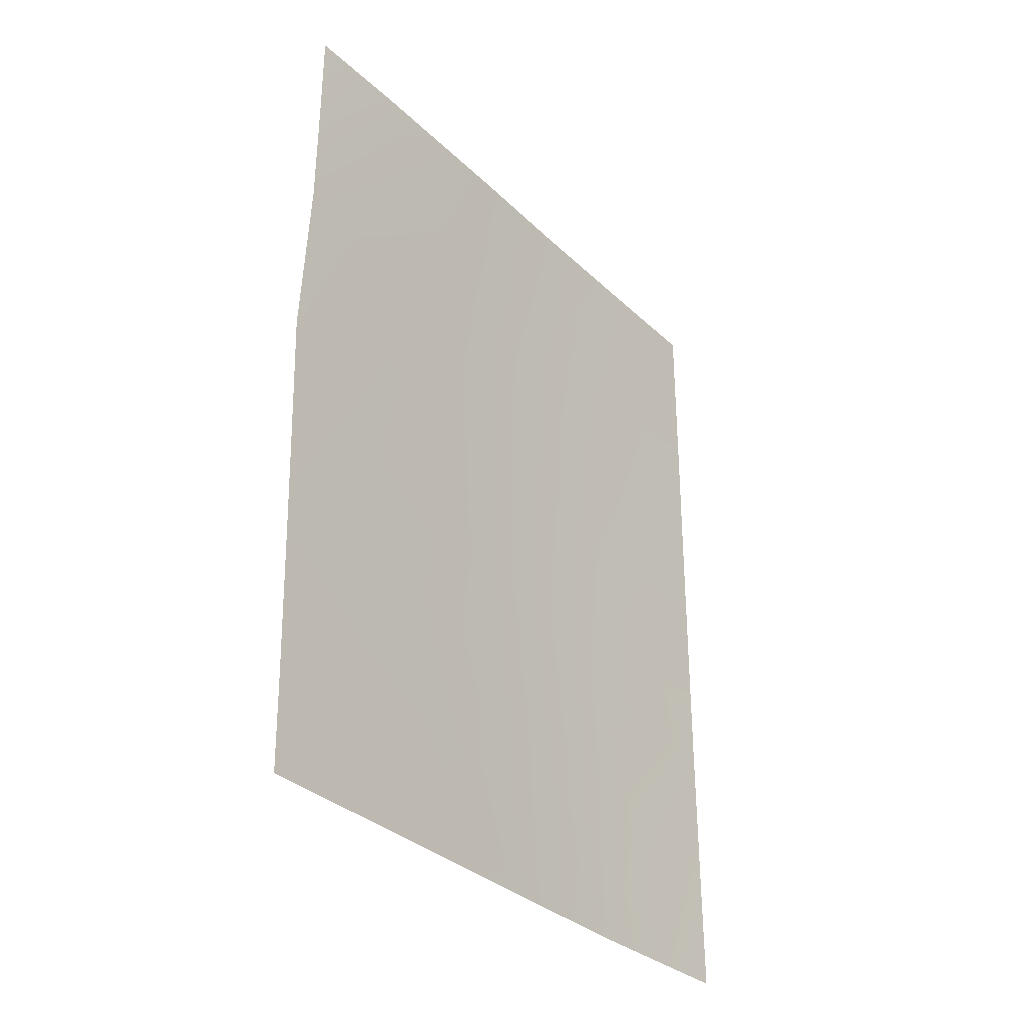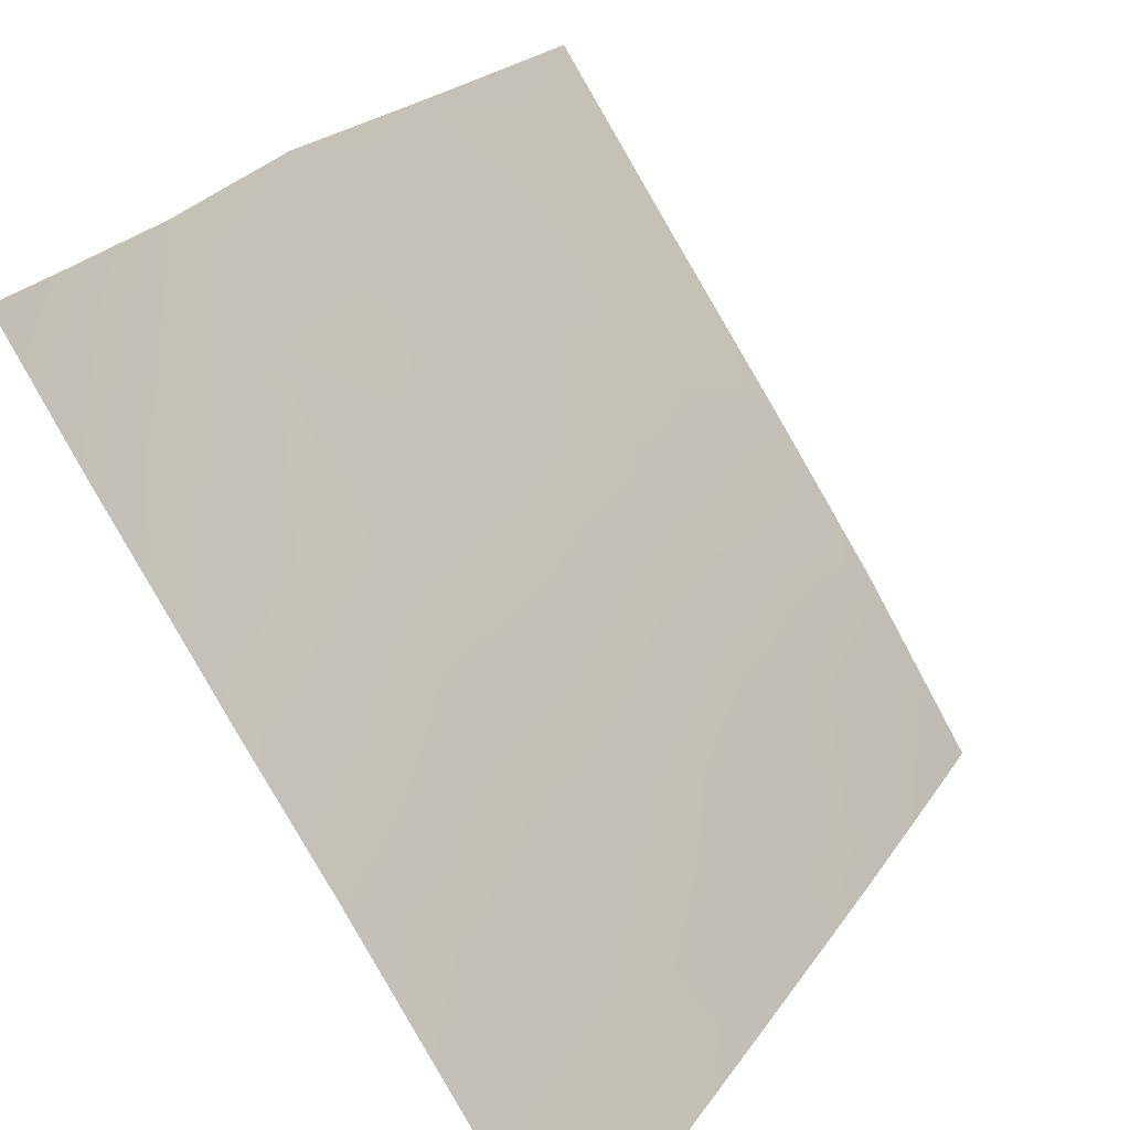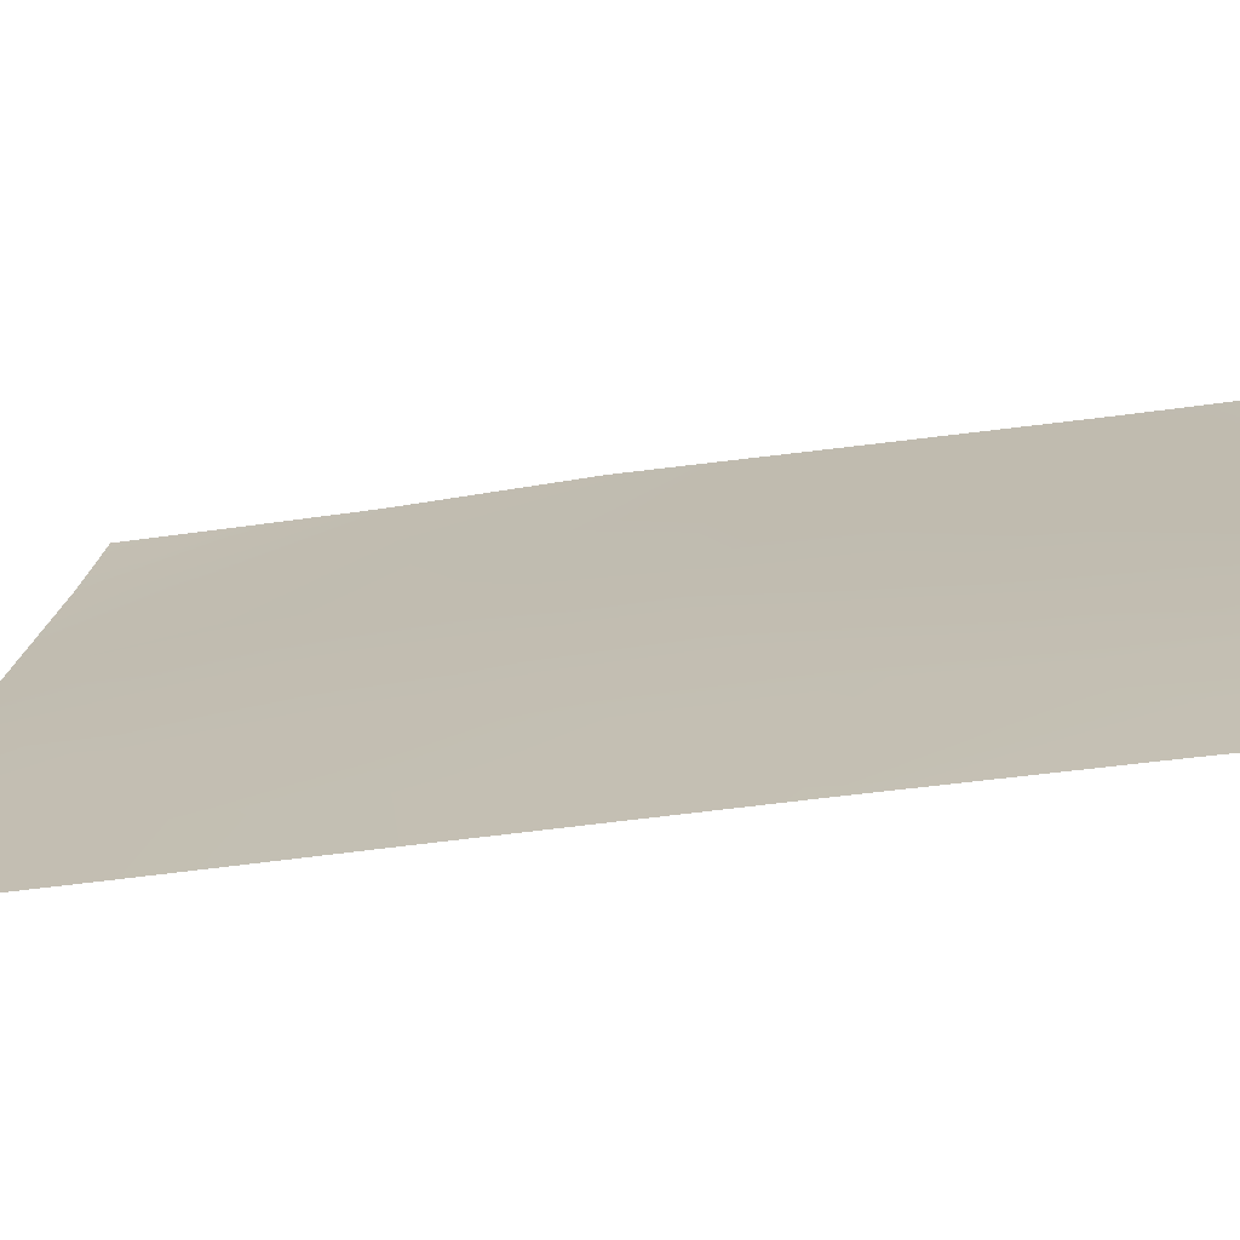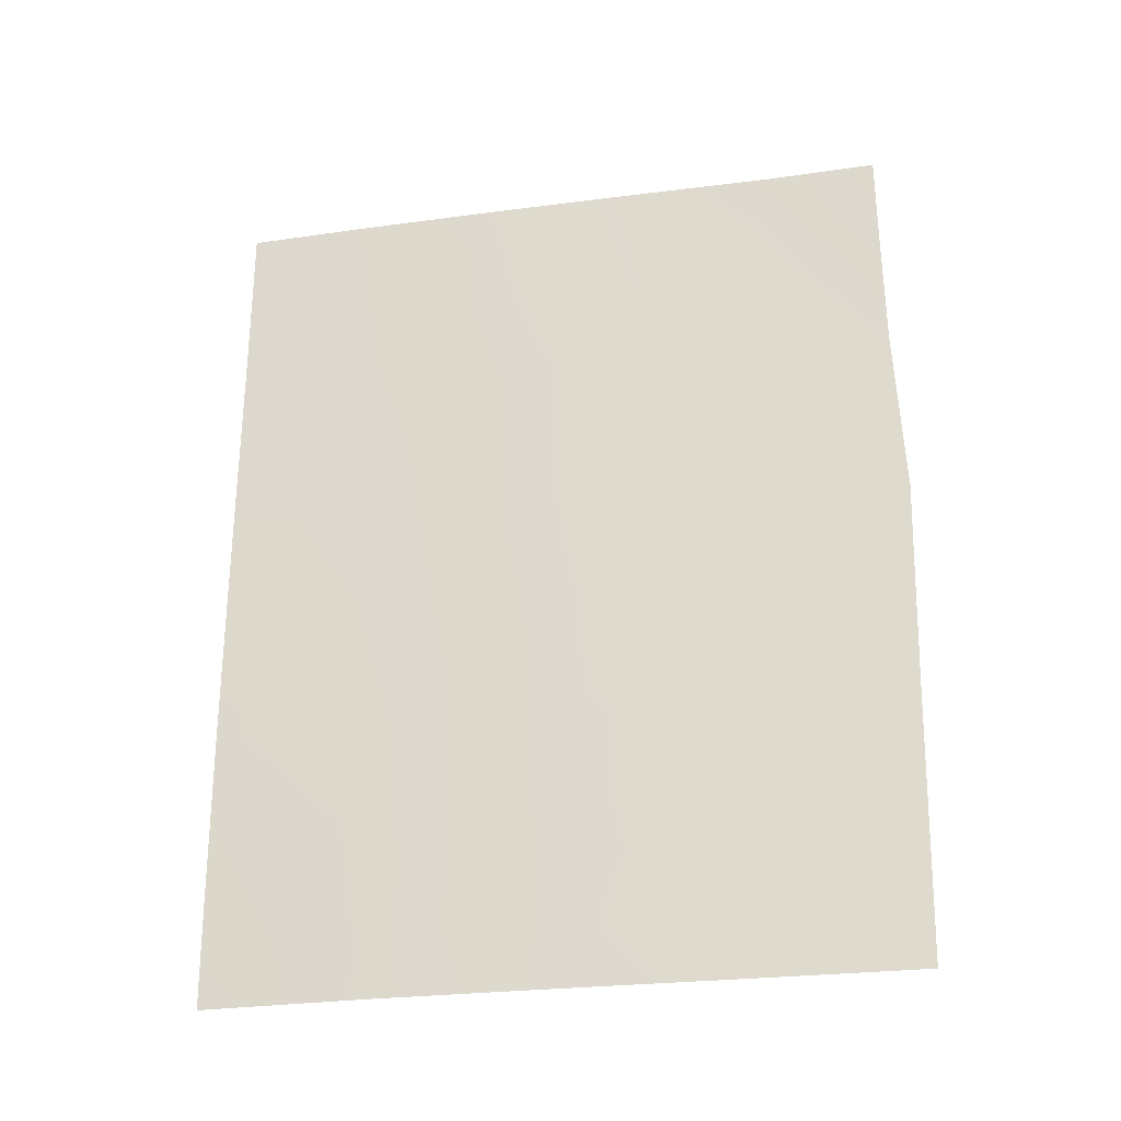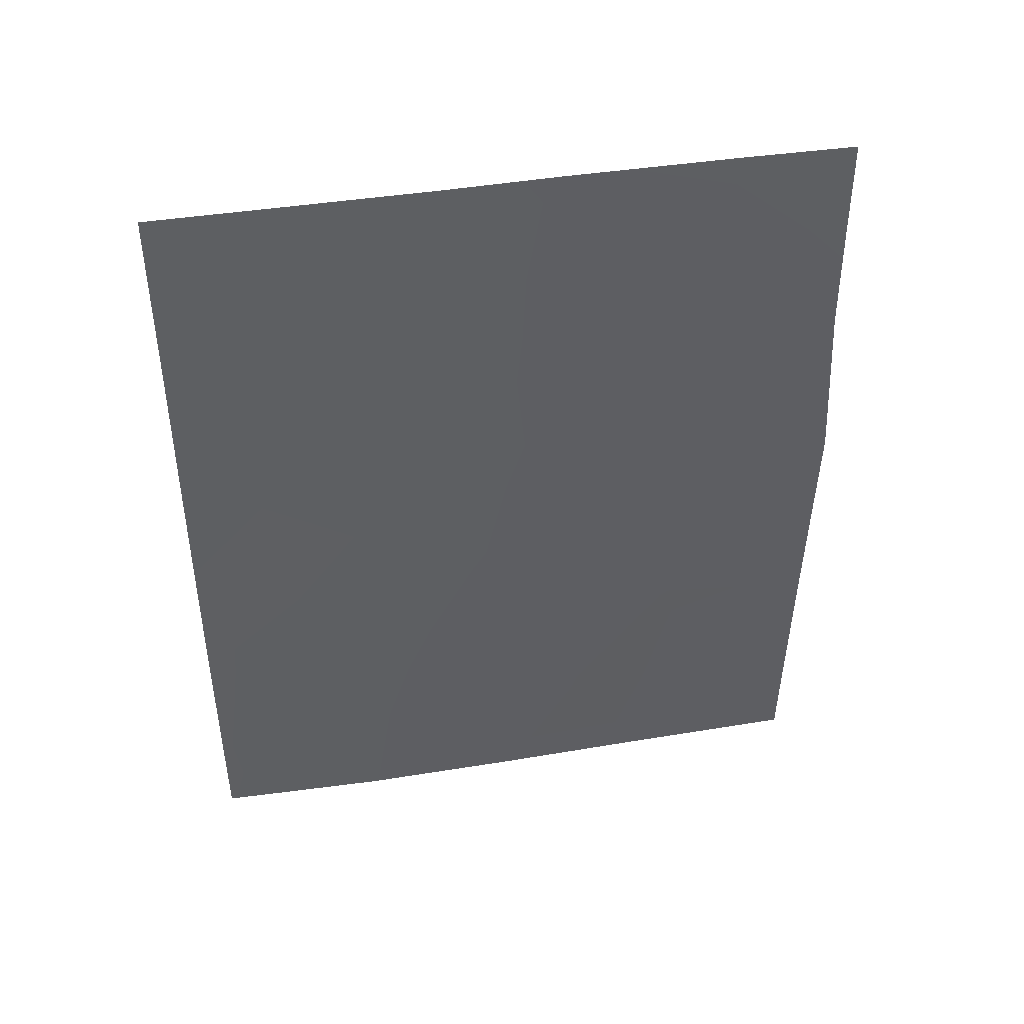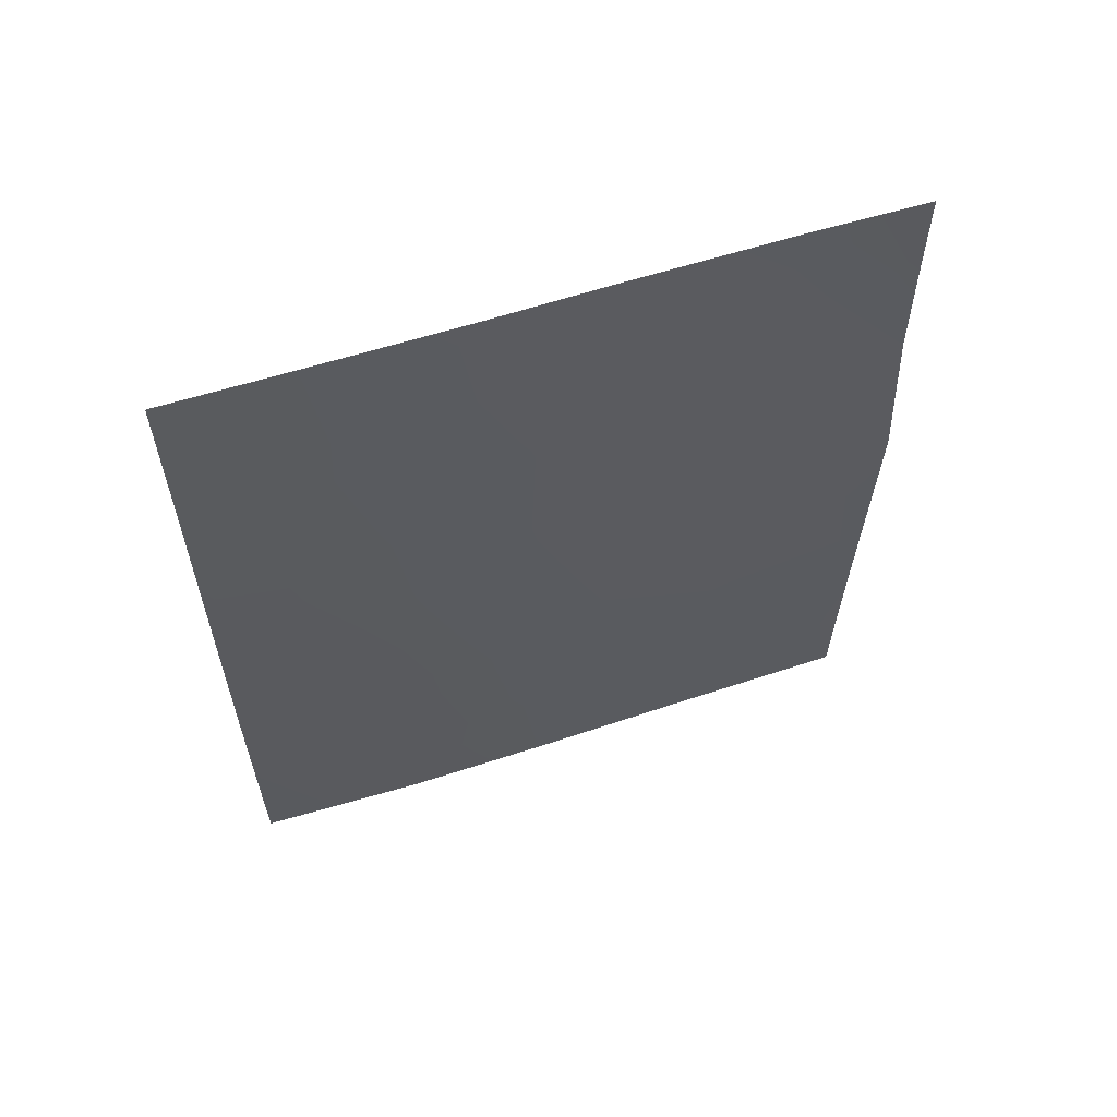
<metadata>
{"format":"obj","ext":"obj","renderer":"f3d","projection":"perspective","resolution":1024,"background":"white","views":[{"elev":-32.2,"azim":69.8,"up":"+Y"},{"elev":20.5,"azim":-157.3,"up":"+Z"},{"elev":-38.7,"azim":-79.1,"up":"+Z"},{"elev":-26.6,"azim":-45.7,"up":"+Y"},{"elev":45.0,"azim":-67.9,"up":"+Y"},{"elev":60.9,"azim":-75.7,"up":"+Y"}]}
</metadata>
<code>
v -65.09 -43.36 38.86
v -69.98 -50 31.17
v -70.25 -50 30.72
v -70.27 -46.22 30.72
v -69.67 -39.42 31.61
v -65.94 -41.37 37.52
v -70.26 -44.37 30.72
v -70.22 -38 30.72
v -70.23 -40.5 30.72
v -65.15 -50 38.72
v -68.19 -37.99 33.96
v -68.04 -43.01 34.31
v -65.17 -38 38.72
v -69.45 -48.24 32.08
v -67.84 -39.38 34.55
v -66.16 -43.06 37.21
v -65.14 -40.97 38.74
v -66.14 -39.39 37.16
v -65.83 -44.7 37.72
v -67 -42.07 35.9
v -66.56 -50 36.56
v -67.04 -48.25 35.85
v -68.98 -46.23 32.85
v -67.79 -50 34.69
v -69.32 -37.99 32.17
v -65.14 -48.71 38.74
v -65.12 -46.36 38.79
v -65.87 -48.27 37.62
v -69.7 -44.83 31.64
v -65.16 -39.27 38.72
v -68.29 -48.26 33.96
v -67.02 -40.05 35.83
v -65.11 -44.54 38.83
v -68.14 -44.82 34.19
v -67.06 -44.39 35.86
v -70.26 -48.63 30.72
v -68.82 -39.8 33
v -68.98 -44.02 32.82
v -69.67 -43.09 31.67
v -67.66 -46.44 34.95
v -65.96 -38 37.42
v -69.62 -41.12 31.72
v -68.91 -41.92 32.89
v -70.25 -42.69 30.72
v -67.97 -41.04 34.37
v -69.02 -50 32.78
v -67.29 -37.99 35.35
v -66.39 -46.34 36.88
f 2 3 36
f 4 29 23
f 46 14 31
f 18 17 6
f 38 29 39
f 43 39 42
f 37 45 43
f 45 15 32
f 17 1 6
f 5 42 9
f 9 8 5
f 8 25 5
f 24 46 31
f 25 11 37
f 36 14 2
f 26 10 28
f 27 26 28
f 4 7 29
f 35 19 48
f 41 30 18
f 23 34 40
f 27 28 48
f 27 48 19
f 1 33 19
f 33 27 19
f 12 20 35
f 12 35 34
f 4 14 36
f 31 22 24
f 34 38 12
f 39 29 7
f 40 48 22
f 22 48 28
f 23 29 38
f 23 38 34
f 14 4 23
f 23 31 14
f 25 37 5
f 30 41 13
f 38 43 12
f 7 44 39
f 44 9 42
f 43 38 39
f 42 39 44
f 5 37 42
f 42 37 43
f 15 37 11
f 37 15 45
f 43 45 12
f 14 46 2
f 41 18 47
f 47 32 15
f 18 6 32
f 45 32 20
f 20 6 16
f 12 45 20
f 24 22 21
f 16 1 19
f 22 28 21
f 28 10 21
f 18 32 47
f 20 32 6
f 40 34 35
f 47 15 11
f 40 22 31
f 40 31 23
f 40 35 48
f 16 19 35
f 20 16 35
f 30 17 18
f 6 1 16

</code>
